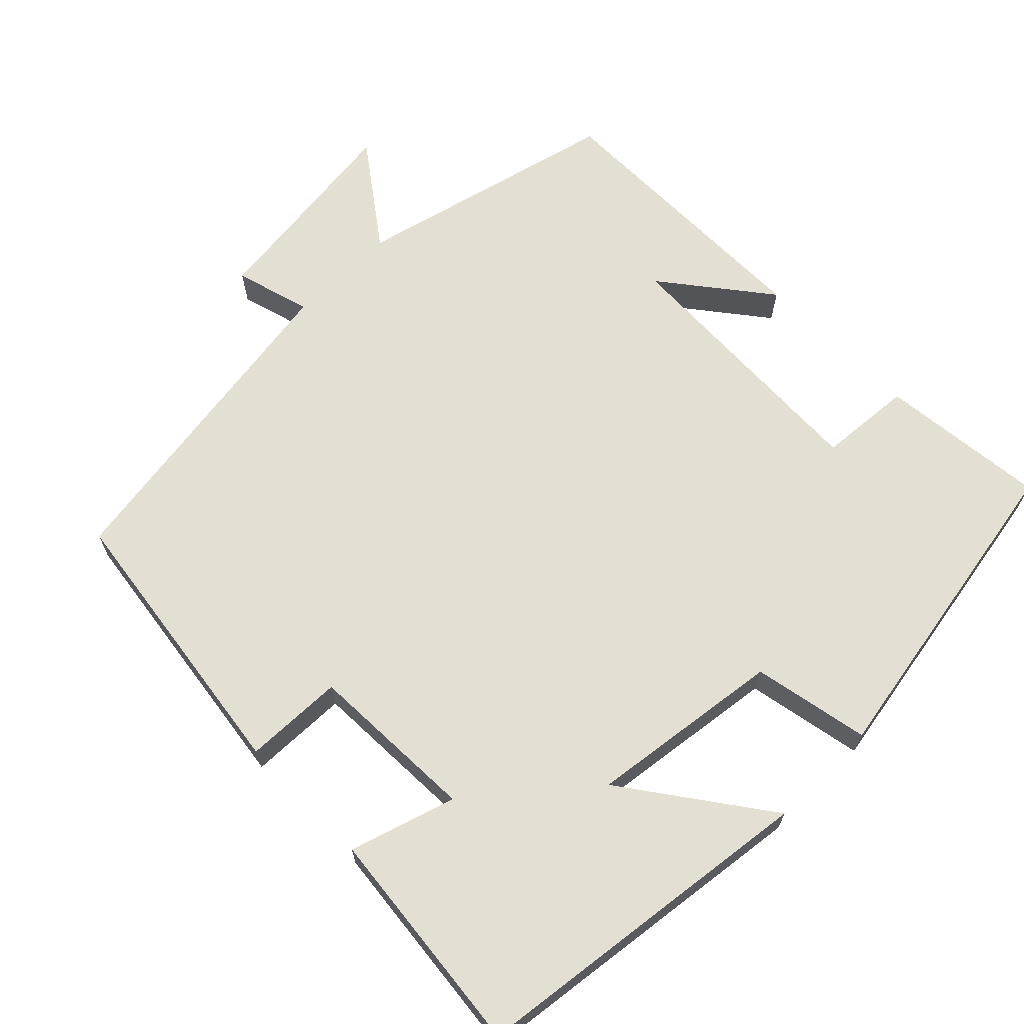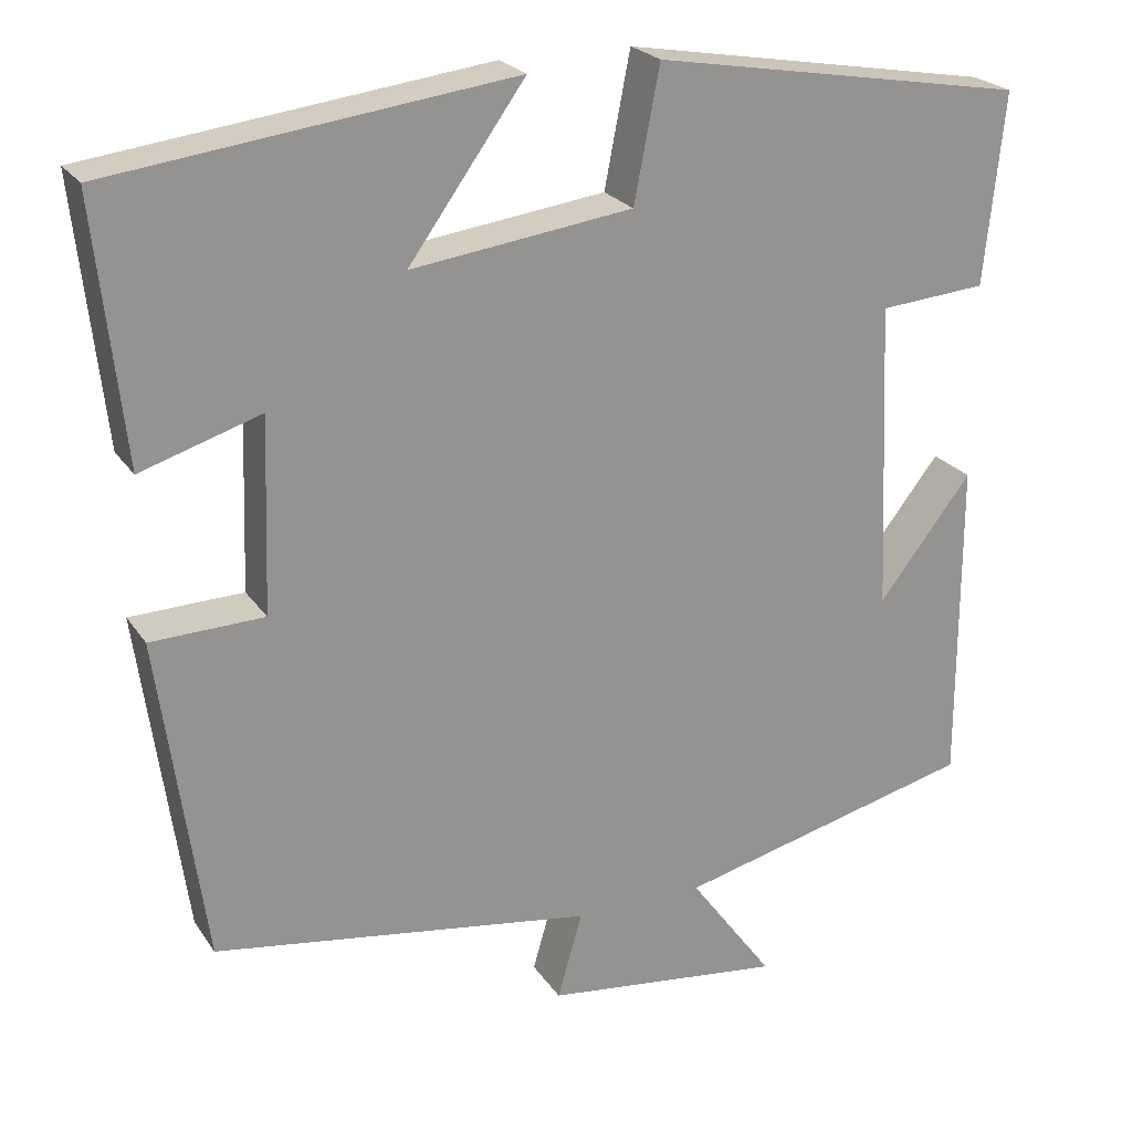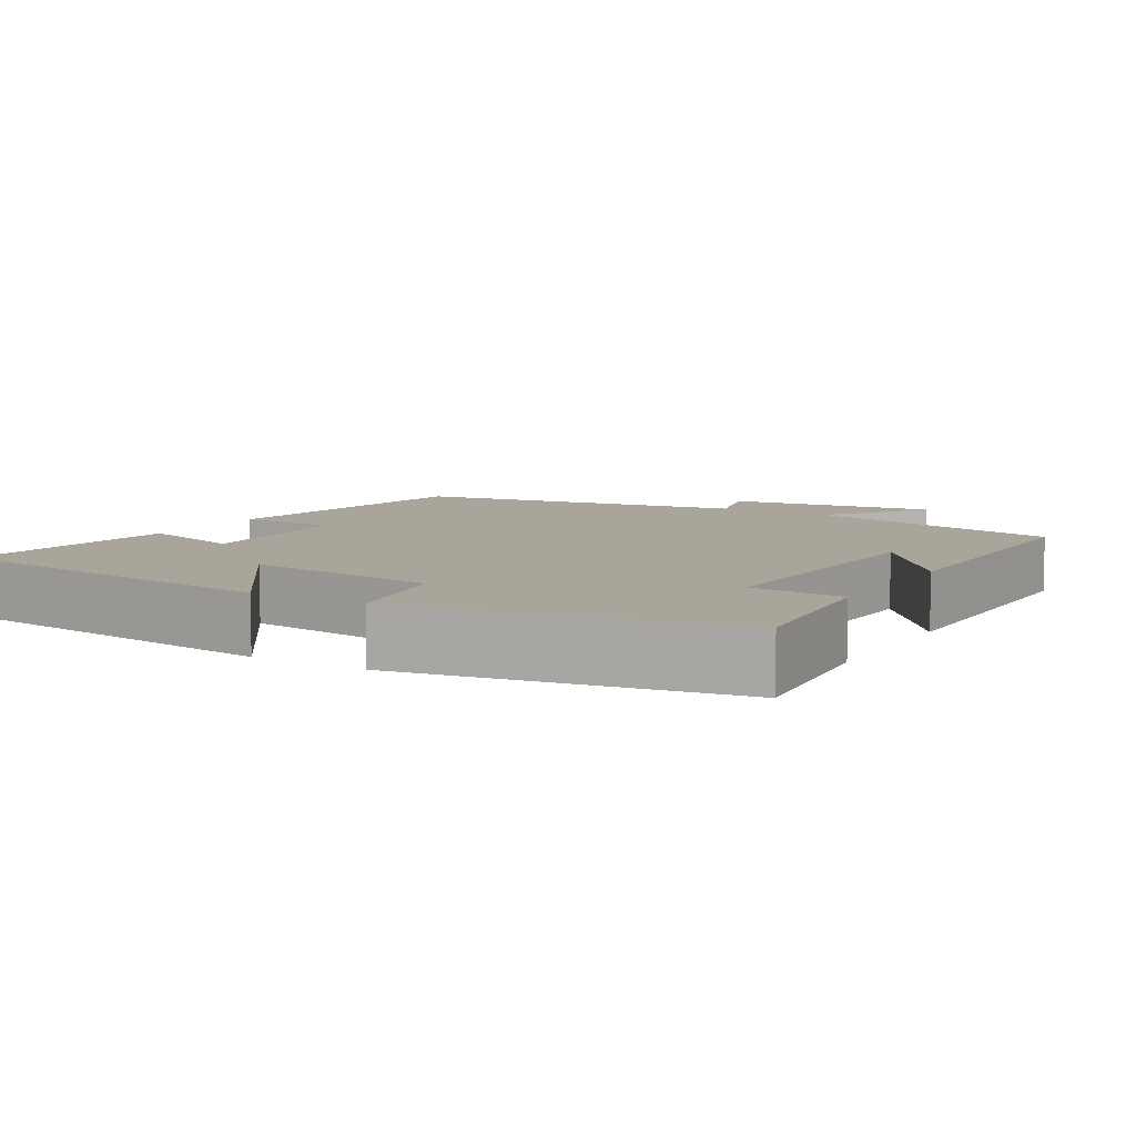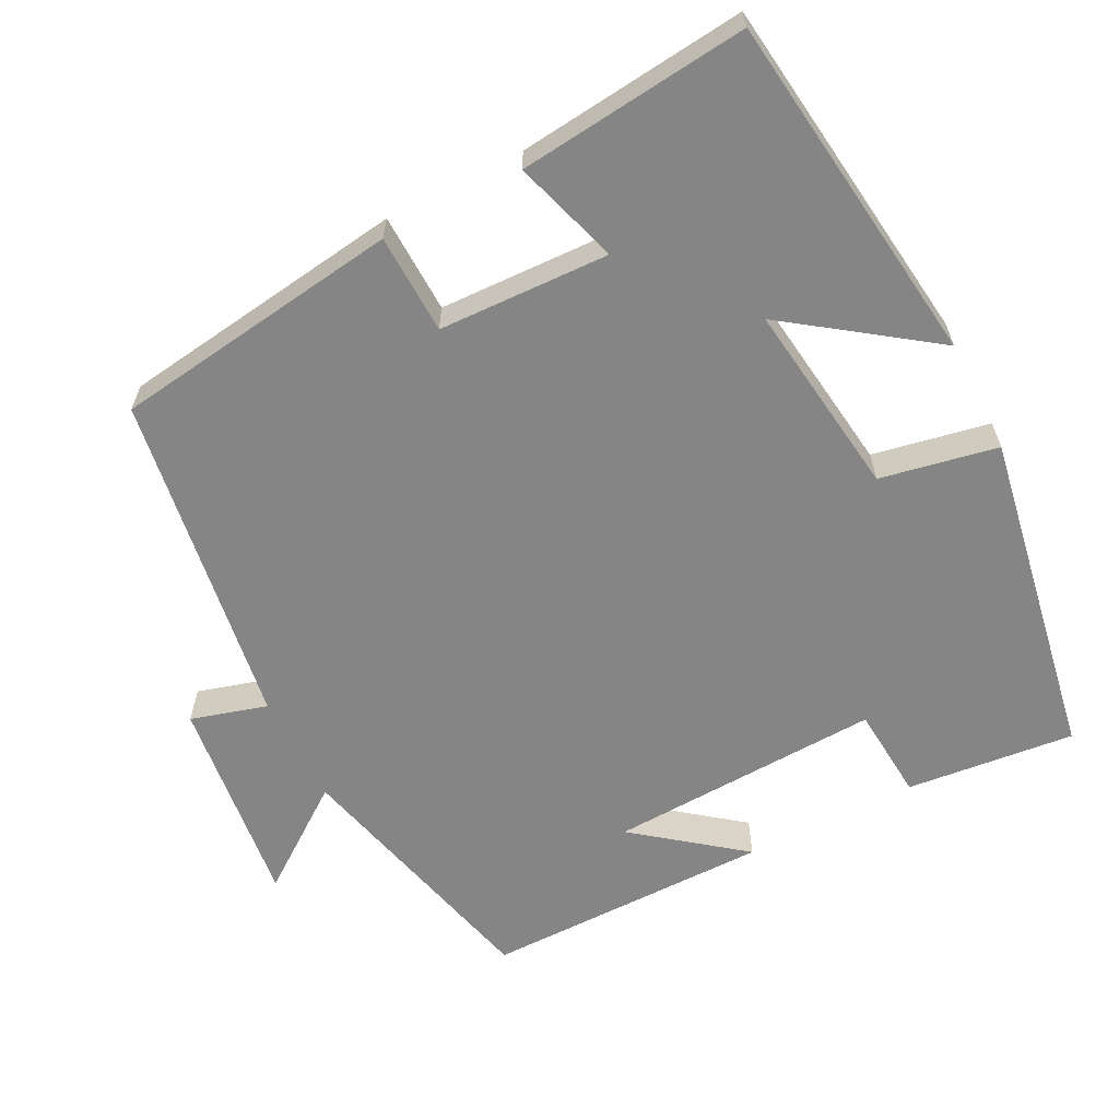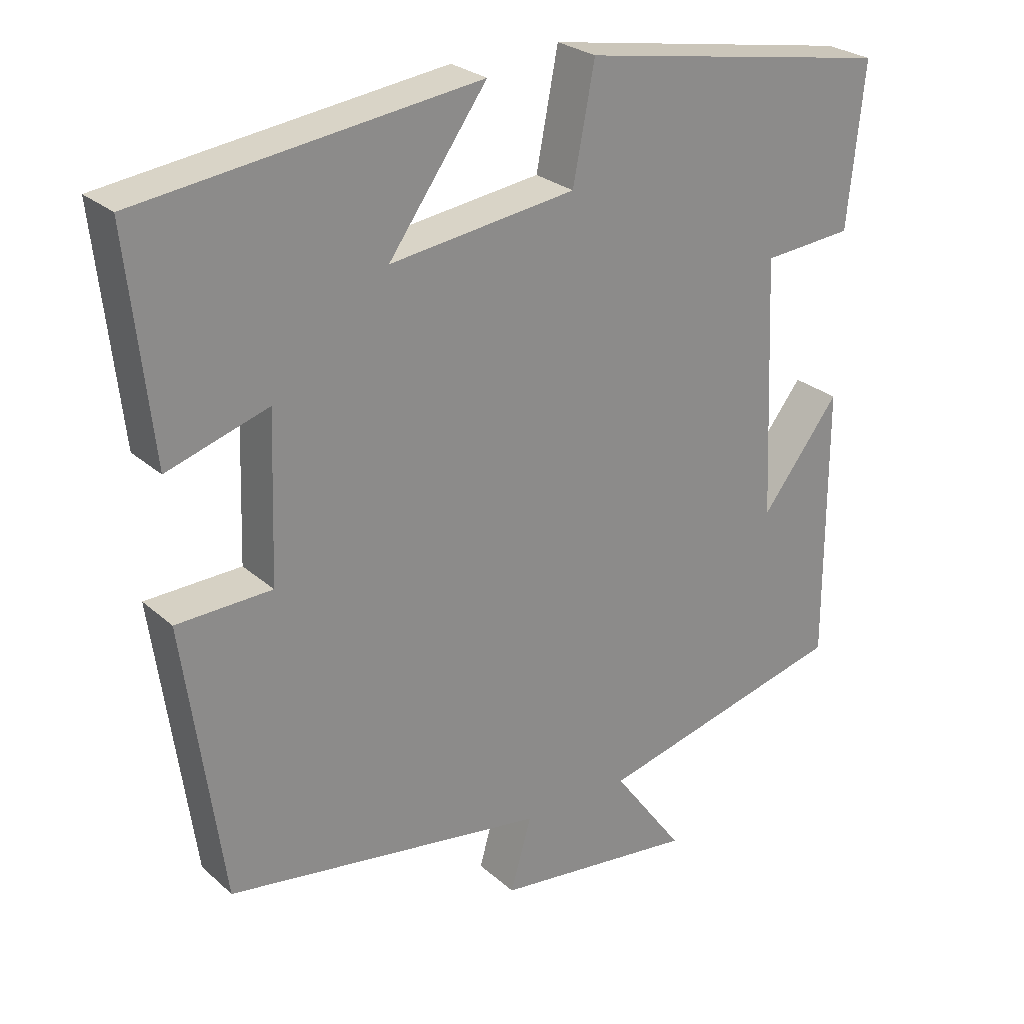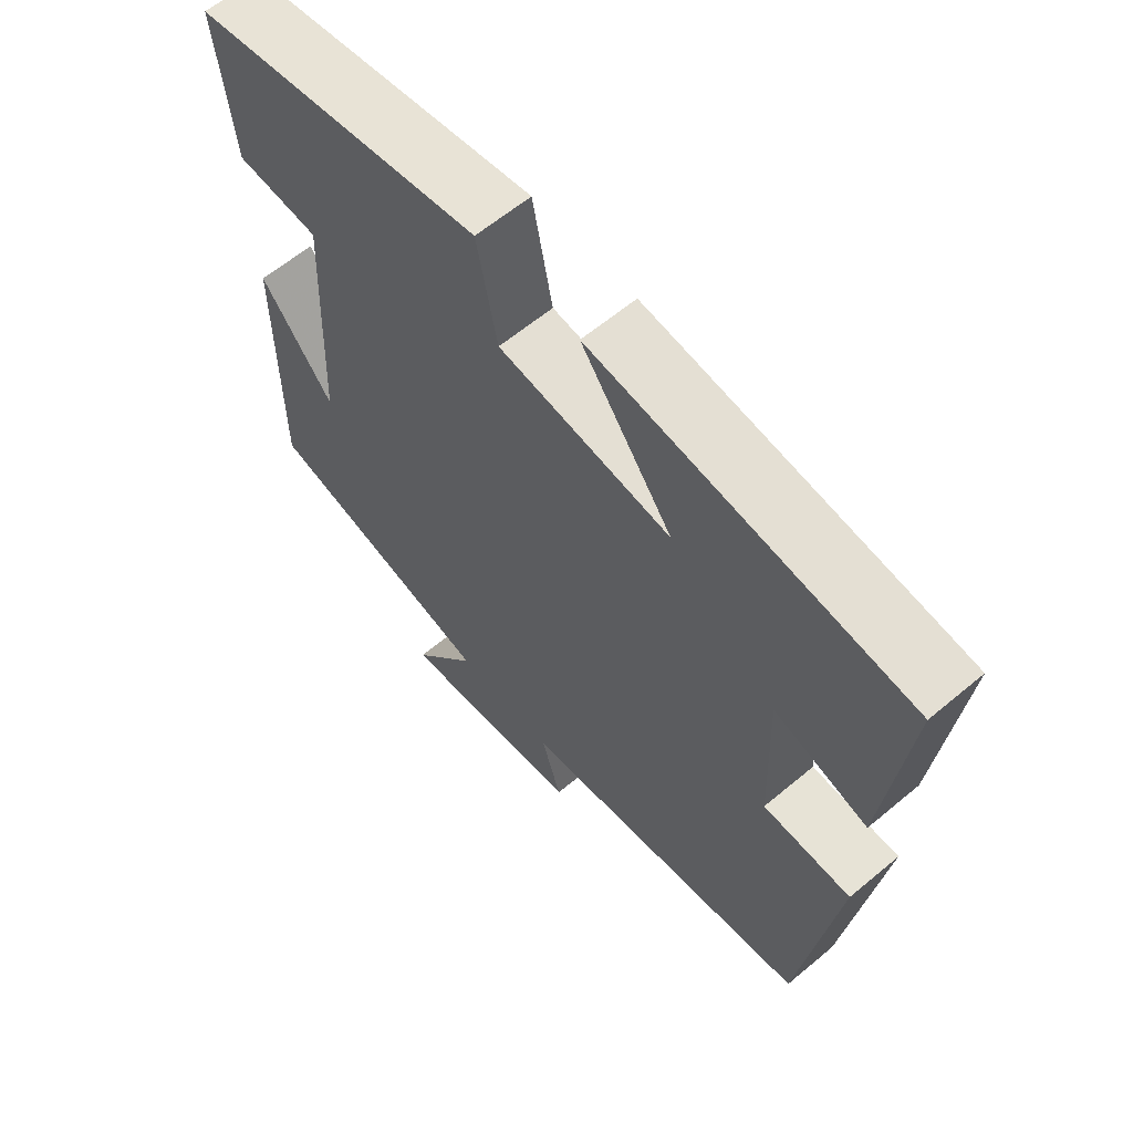
<metadata>
{"format":"obj","ext":"obj","renderer":"f3d","projection":"perspective","resolution":1024,"background":"white","views":[{"elev":66.4,"azim":-44.7,"up":"+Y"},{"elev":23.3,"azim":-25.3,"up":"+Z"},{"elev":7.7,"azim":30.7,"up":"+Y"},{"elev":-61.9,"azim":-62.9,"up":"+Y"},{"elev":26.3,"azim":-36.5,"up":"+Z"},{"elev":61.8,"azim":-130.4,"up":"+Z"}]}
</metadata>
<code>
v -0.447 0.07 -0.432
v -0.5 0.07 -0.049
v -0.368 0.07 -0.045
v -0.36 0.07 0.181
v -0.5 0.07 0.137
v -0.533 0.07 0.441
v -0.065 0.07 0.5
v -0.201 0.07 0.311
v 0.057 0.07 0.345
v 0.087 0.07 0.5
v 0.523 0.07 0.424
v 0.5 0.07 0.201
v 0.375 0.07 0.191
v 0.391 0.07 -0.171
v 0.5 0.07 -0.031
v 0.501 0.07 -0.413
v 0.15 0.07 -0.5
v 0.249 0.07 -0.635
v -0.031 0.07 -0.601
v -0.002 0.07 -0.5
v -0.447 0 -0.432
v -0.5 0 -0.049
v -0.368 0 -0.045
v -0.36 0 0.181
v -0.5 0 0.137
v -0.533 0 0.441
v -0.065 0 0.5
v -0.201 0 0.311
v 0.057 0 0.345
v 0.087 0 0.5
v 0.523 0 0.424
v 0.5 0 0.201
v 0.375 0 0.191
v 0.391 0 -0.171
v 0.5 0 -0.031
v 0.501 0 -0.413
v 0.15 0 -0.5
v 0.249 0 -0.635
v -0.031 0 -0.601
v -0.002 0 -0.5
f 17 18 19 20
f 14 15 16 17
f 13 14 17 20
f 10 11 12 13
f 9 10 13 20
f 8 9 20 1
f 4 5 6 7
f 4 7 8
f 3 4 8
f 1 2 3
f 1 3 8
f 40 39 38 37
f 37 36 35 34
f 40 37 34 33
f 33 32 31 30
f 40 33 30 29
f 21 40 29 28
f 27 26 25 24
f 28 27 24
f 28 24 23
f 23 22 21
f 28 23 21
f 1 21 22 2
f 2 22 23 3
f 3 23 24 4
f 4 24 25 5
f 5 25 26 6
f 6 26 27 7
f 7 27 28 8
f 8 28 29 9
f 9 29 30 10
f 10 30 31 11
f 11 31 32 12
f 12 32 33 13
f 13 33 34 14
f 14 34 35 15
f 15 35 36 16
f 16 36 37 17
f 17 37 38 18
f 18 38 39 19
f 19 39 40 20
f 20 40 21 1

</code>
